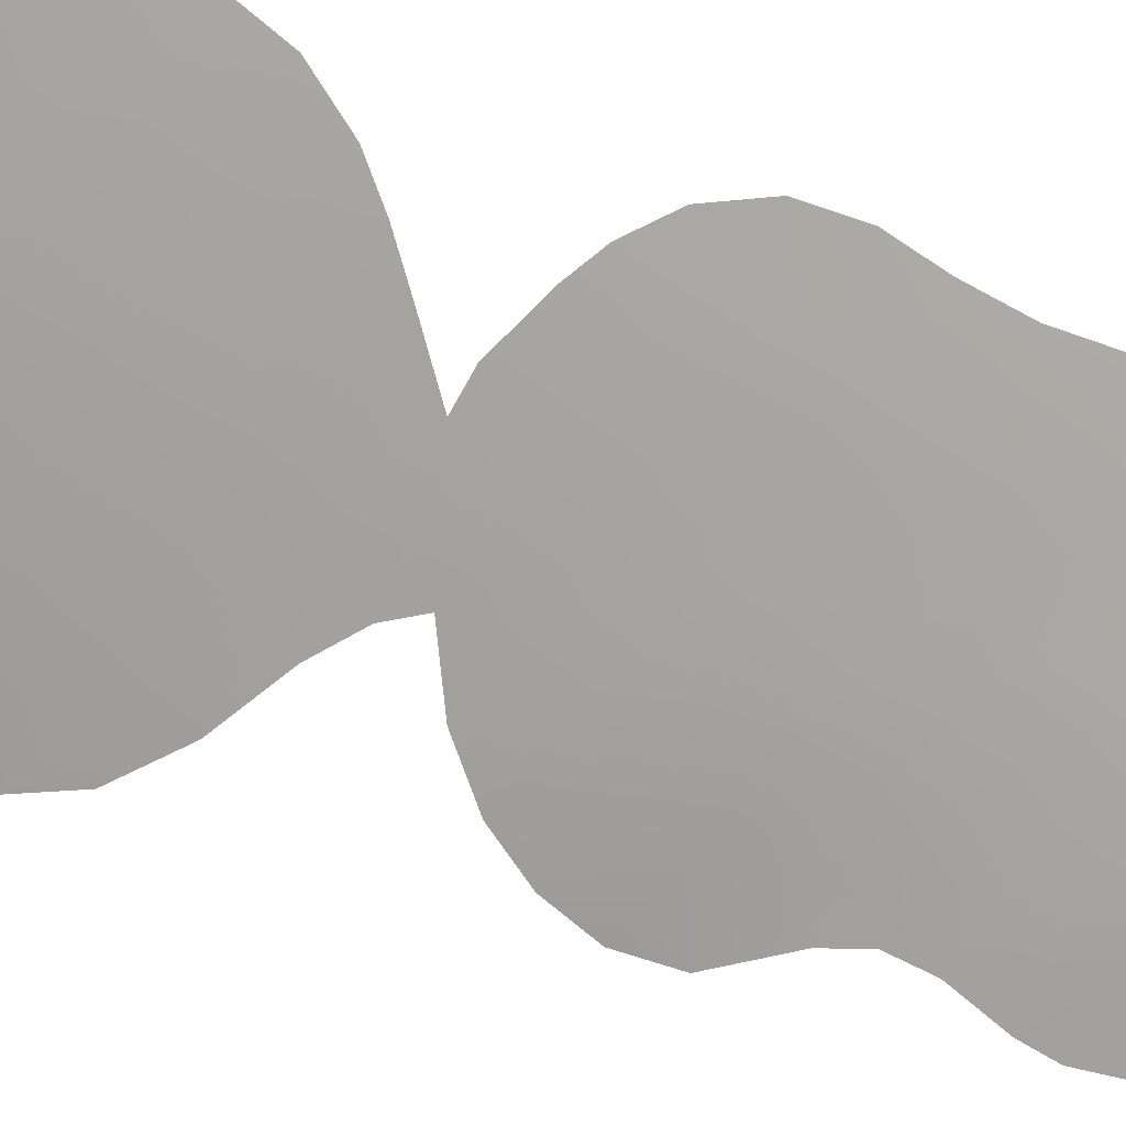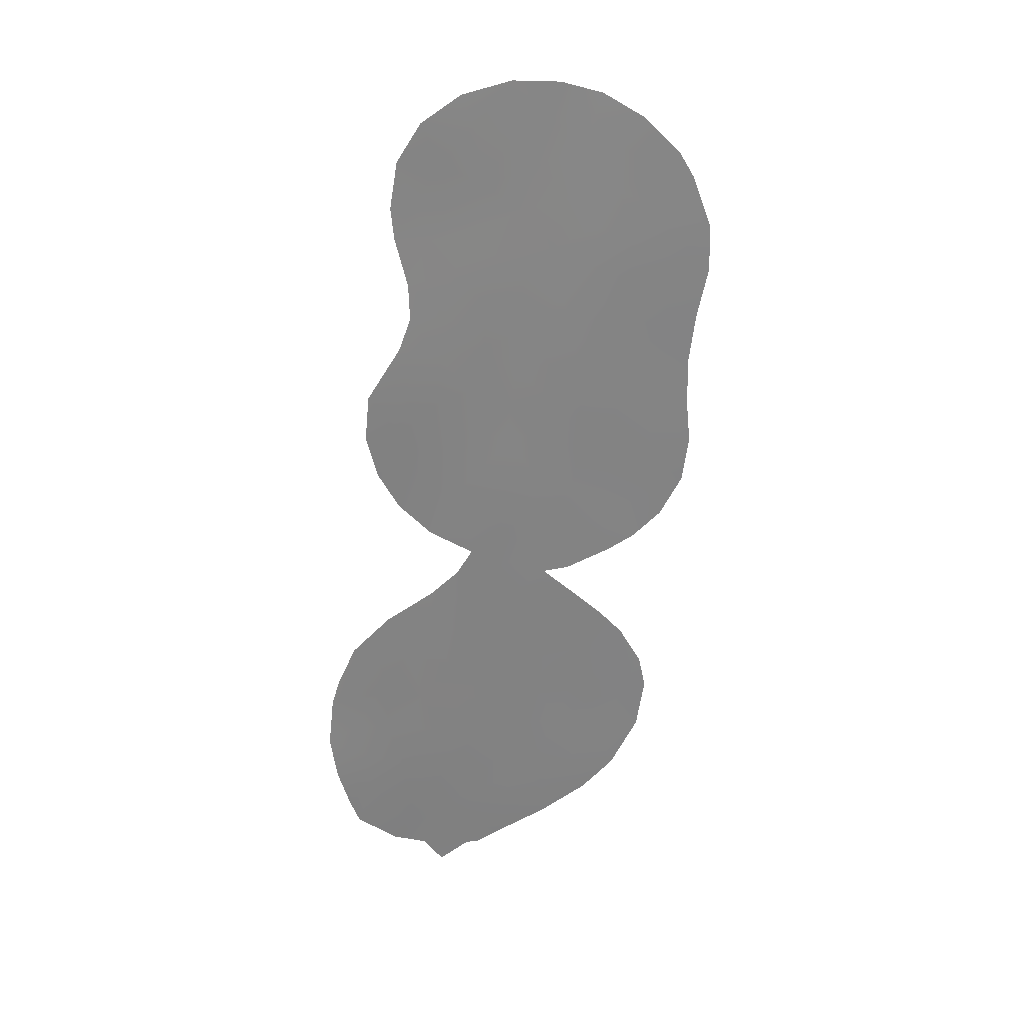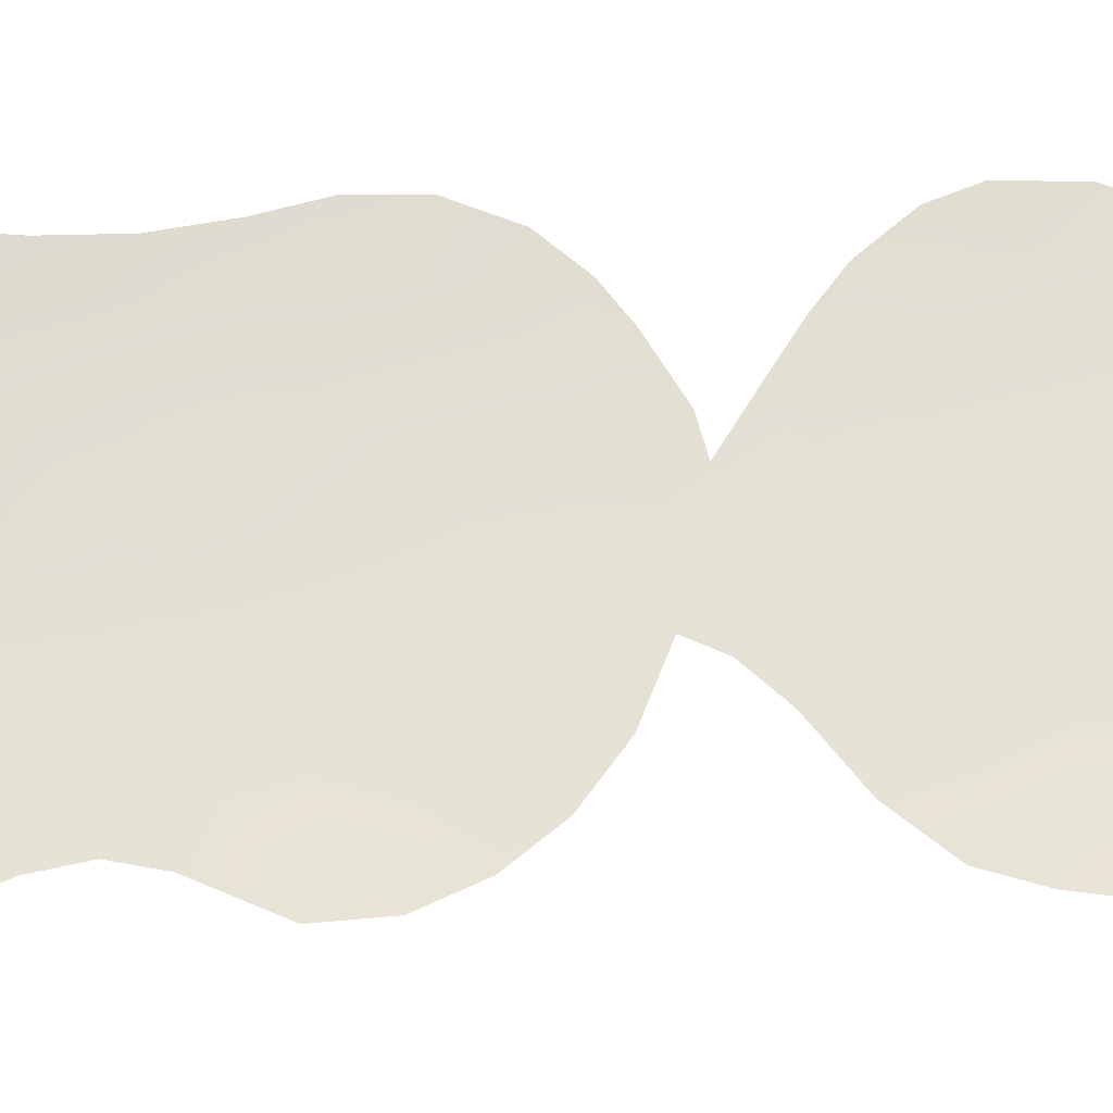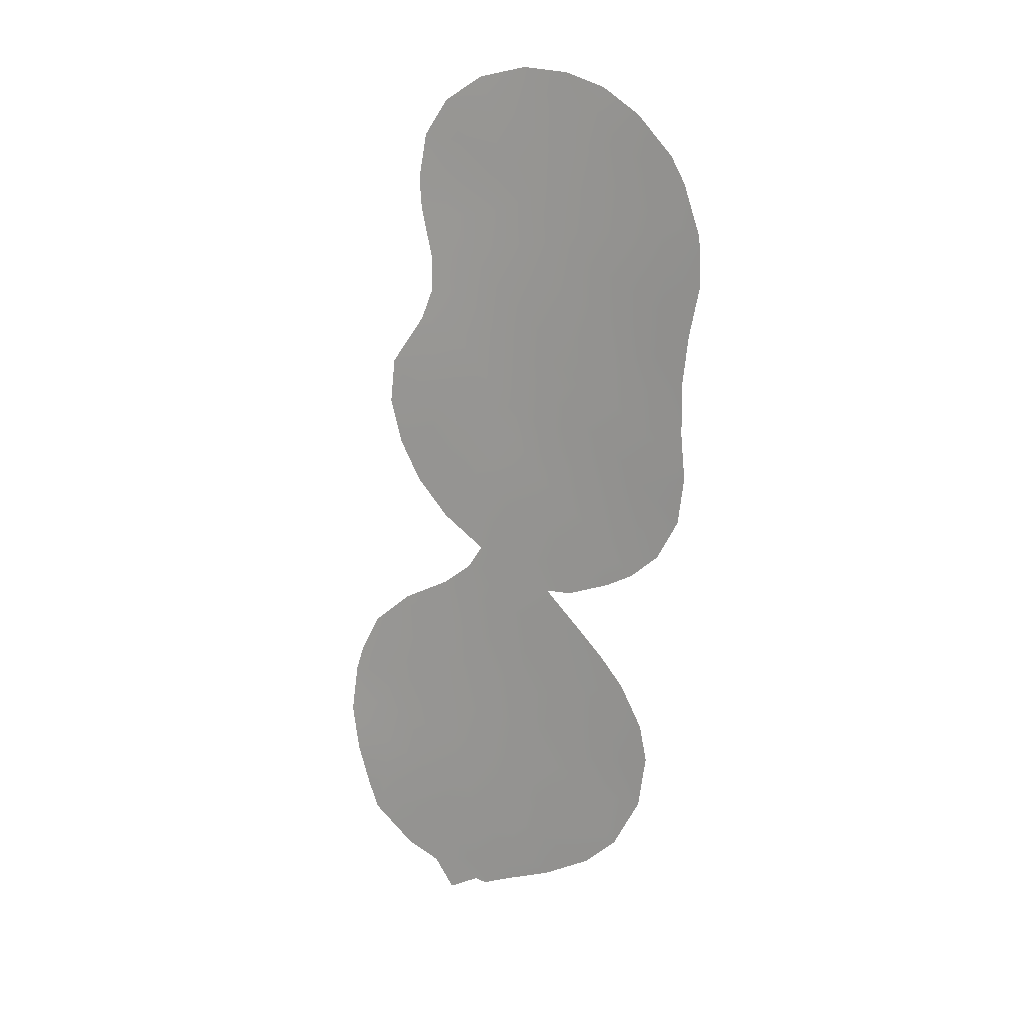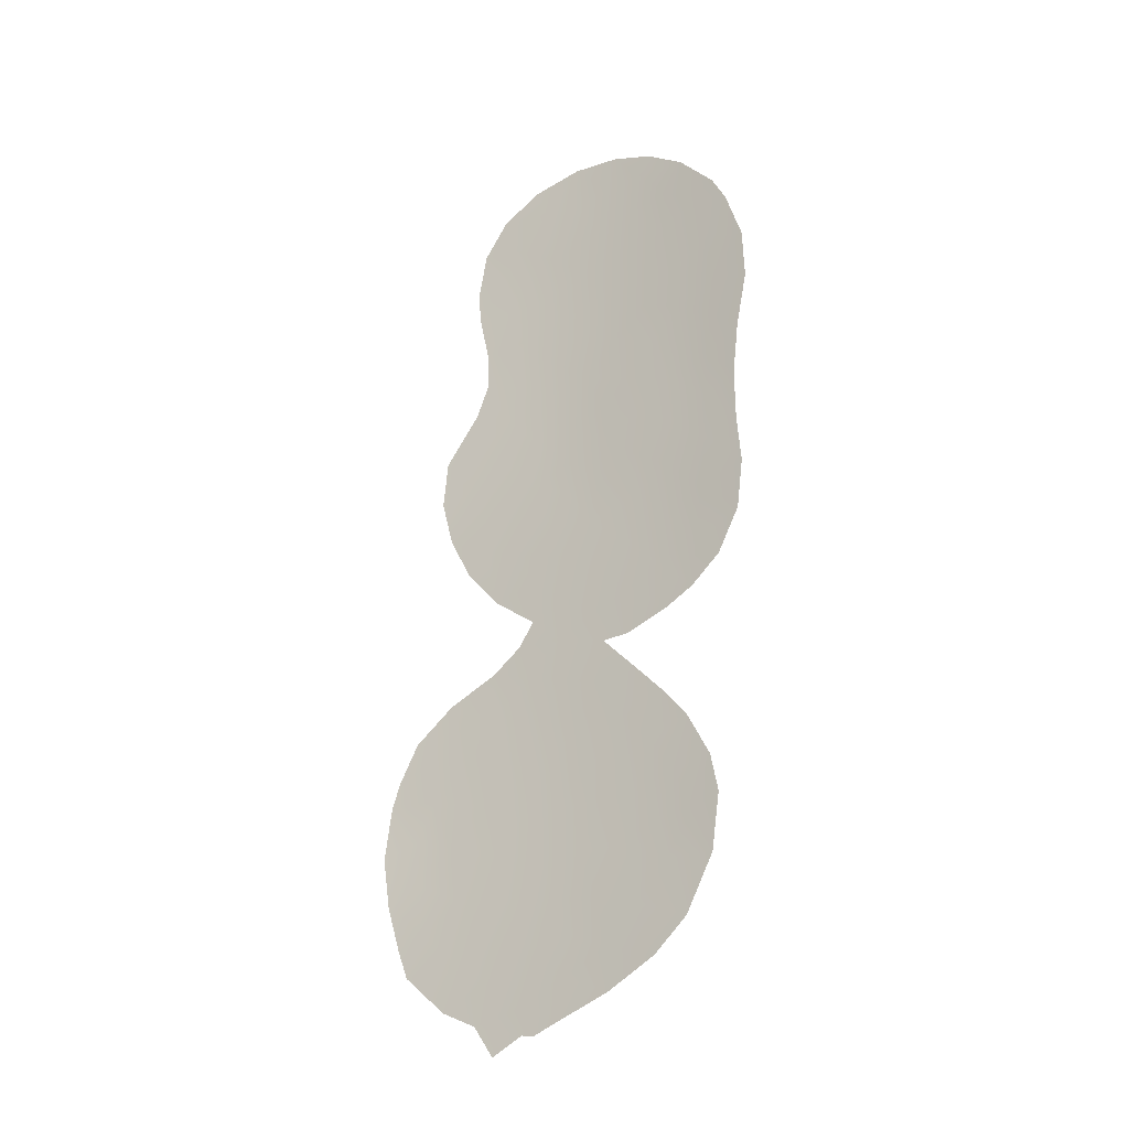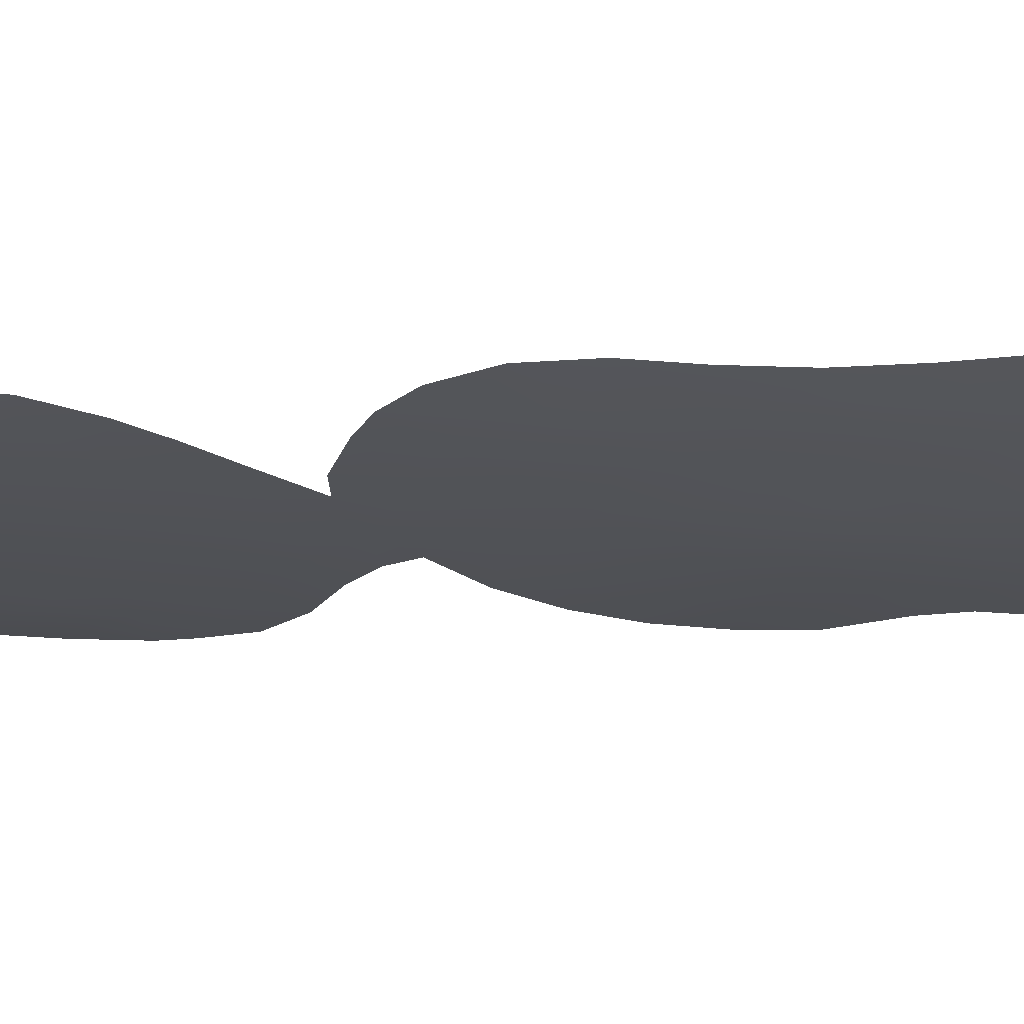
<metadata>
{"format":"obj","ext":"obj","renderer":"f3d","projection":"perspective","resolution":1024,"background":"white","views":[{"elev":-44.7,"azim":56.9,"up":"+Z"},{"elev":29.3,"azim":-47.9,"up":"+Y"},{"elev":34.0,"azim":-105.8,"up":"+Z"},{"elev":15.2,"azim":-4.2,"up":"+Y"},{"elev":-23.5,"azim":0.8,"up":"+Y"},{"elev":12.0,"azim":95.5,"up":"+Z"}]}
</metadata>
<code>
v -52.83 24.28 21.94
v -52.31 9.681 22.5
v -56.8 26.67 19.25
v -50.6 12.58 23.66
v -57.56 17.33 19.04
v -54.69 -4.565 20.89
v -53.1 2.648 21.95
v -55.64 13.91 20.26
v -54.39 18.44 20.99
v -50.39 28.61 23.62
v -57.17 -2.748 19.36
v -48.99 15.67 24.85
v -52.58 21.92 22.18
v -48.59 21.44 25.12
v -51.32 23.19 23.07
v -56.79 23.45 19.36
v -51.9 6.078 22.77
v -47.55 14.07 25.96
v -56.64 -8.258 19.63
v -57.83 -8.989 18.91
v -56.19 -8.348 19.92
v -58.6 -7.687 18.45
v -49.15 1.792 24.71
v -58.49 23.17 18.33
v -47.77 12 25.78
v -58.91 25.37 18
v -60.03 14.11 17.57
v -62.12 3.138 16.45
v -58.48 21.58 18.4
v -59.92 -7.001 17.68
v -57.95 10.67 18.82
v -59.21 12.32 18.05
v -48.87 0.2061 24.91
v -51.42 -5.805 23.08
v -47.52 20.47 25.97
v -53.29 7.688 21.85
v -48.33 28.22 25.22
v -61.94 -4.175 16.59
v -61.54 -5.389 16.79
v -47.71 16.05 25.83
v -49.64 9.114 24.4
v -54.33 31.84 20.71
v -58.68 28.75 18.06
v -57.73 30.33 18.61
v -60.3 18.06 17.44
v -60.49 16.06 17.36
v -62.71 -0.1706 16.22
v -50.18 -4.46 23.94
v -56.29 9.312 19.87
v -62.44 2.052 16.29
v -61.36 4.804 16.84
v -50.64 8.475 23.66
v -55.61 2.639 20.31
v -56.01 17.84 19.95
v -57.29 3.047 19.27
v -51.9 13.98 22.75
v -56.04 15.85 19.97
v -57.45 19.48 19.07
v -56.66 -7.134 19.63
v -51.49 2.974 23.04
v -53.61 -3.184 21.61
v -51.85 16.02 22.78
v -55.55 22 20.18
v -52.59 4.52 22.29
v -56.6 6.781 19.69
v -56.16 4.787 19.95
v -54.29 29.62 20.8
v -58.26 -6.027 18.67
v -55.08 -7.824 20.61
v -53.92 20.44 21.28
v -55.6 19.84 20.18
v -48.73 25.49 24.96
v -52.06 1.021 22.65
v -59.86 6.225 17.7
v -56.48 -4.881 19.78
v -58.75 18.26 18.33
v -50.43 26.64 23.64
v -49.16 -2.16 24.68
v -53.41 28.18 21.43
v -57.99 7.291 18.79
v -57.58 25.11 18.81
v -49.9 -0.2571 24.15
v -50.35 16.93 23.84
v -59.34 16.47 17.99
v -53.39 15.29 21.71
v -58.96 20.2 18.15
v -59.15 4.077 18.15
v -60.45 2.062 17.38
v -47.81 27.08 25.64
v -51.37 30.08 22.83
v -51.05 31.05 23.02
v -48.57 10.22 25.16
v -56.34 11.03 19.84
v -54.06 22.7 21.13
v -55.36 27.29 20.14
v -53.29 -5.186 21.82
v -54.93 -6.19 20.75
v -58.52 1.474 18.52
v -52.29 7.748 22.52
v -52.56 31.65 21.93
v -58.33 13.22 18.58
v -49.65 29.92 24.15
v -54.94 6.421 20.74
v -60.96 -3.534 17.13
v -50.84 4.822 23.49
v -52.93 30.15 21.71
v -55.01 0.6859 20.69
v -58.08 26.84 18.45
v -54.09 26.09 21.02
v -57.87 -0.7187 18.94
v -53.19 17.11 21.84
v -50.99 21.12 23.34
v -50.38 19.06 23.8
v -53.52 5.95 21.69
v -54.95 23.92 20.52
v -55.23 12.07 20.55
v -53.78 13.3 21.48
v -52.22 11.89 22.55
v -55.31 -3.013 20.51
v -59 26.74 17.91
v -51.29 25.08 23.04
v -60.36 4.104 17.41
v -49.97 3.61 24.1
v -62.44 -2.288 16.36
v -55 10.14 20.7
v -52.27 26.5 22.29
v -47.2 24.85 26.2
v -48.47 23.29 25.2
v -59.27 -2.517 18.12
v -48.91 17.63 24.88
v -49.11 27.67 24.63
v -54.64 16.56 20.85
v -49.99 22.43 24.05
v -50.03 24.31 24.01
v -53.15 18.69 21.84
v -51.78 28.48 22.57
v -50.92 10.43 23.46
v -53.23 -6.983 21.84
v -52.01 -3.65 22.71
v -61.09 -1.528 17.05
v -59.8 -0.1473 17.79
v -47.73 18.25 25.8
v -56.65 0.8891 19.68
v -55.86 25.33 19.87
v -51.8 17.92 22.8
v -57.07 21.54 19.24
v -56.88 8.292 19.51
v -56.21 31.39 19.51
v -52.56 -1.233 22.31
v -51.14 -0.2949 23.26
v -52.22 19.78 22.49
v -55.98 -1.138 20.09
v -47.13 22.72 26.27
v -48.73 19.49 25.01
v -50.53 1.467 23.7
v -58.49 15.15 18.49
v -49.19 13.43 24.7
v -56.86 12.6 19.49
v -53.57 0.712 21.64
v -59.72 -4.811 17.84
v -58.23 -4.205 18.71
v -61.33 0.3683 16.89
v -53.71 9.037 21.55
v -53.68 11.04 21.57
v -55.77 29.97 19.85
v -54.38 4.296 21.1
v -49.43 11.2 24.52
v -54.74 14.95 20.81
v -54.36 2.218 21.12
v -57.07 28.47 19.05
v -54.3 -1.198 21.15
v -50.89 -2.048 23.43
v -57.2 14.73 19.26
v -50.56 14.96 23.69
v -55.17 8.256 20.58
v -58.05 5.256 18.79
v -49.75 20.71 24.24
f 97 69 59
f 64 60 7
f 63 71 146
f 97 75 6
f 10 102 131
f 104 39 38
f 18 12 40
f 64 105 60
f 106 42 100
f 59 19 22
f 57 8 173
f 117 116 8
f 59 68 75
f 115 94 63
f 128 72 127
f 14 133 128
f 15 133 112
f 134 121 77
f 111 132 9
f 116 93 158
f 96 138 97
f 98 141 88
f 73 60 155
f 115 144 109
f 16 146 24
f 110 129 141
f 111 145 62
f 70 13 151
f 137 167 41
f 171 119 152
f 143 152 110
f 143 53 107
f 79 67 106
f 105 64 17
f 55 87 176
f 24 81 16
f 19 59 21
f 60 123 155
f 68 30 160
f 30 68 22
f 59 69 21
f 9 71 70
f 70 71 63
f 7 60 73
f 176 74 80
f 65 176 80
f 78 48 172
f 80 147 65
f 76 5 84
f 26 81 24
f 146 71 58
f 83 174 62
f 114 103 36
f 122 88 28
f 122 28 51
f 79 126 109
f 109 126 1
f 56 85 62
f 15 112 13
f 89 127 72
f 70 63 94
f 10 90 102
f 91 102 90
f 72 128 134
f 9 132 54
f 101 31 32
f 88 122 87
f 92 41 167
f 155 82 150
f 7 169 166
f 136 106 90
f 90 106 100
f 95 67 79
f 48 139 172
f 160 30 39
f 87 55 98
f 55 143 98
f 98 143 110
f 142 154 35
f 125 164 163
f 2 99 163
f 100 91 90
f 156 101 27
f 54 57 5
f 5 173 156
f 156 84 5
f 77 10 131
f 131 102 37
f 65 103 66
f 39 104 160
f 104 38 124
f 60 105 123
f 42 67 165
f 66 103 166
f 143 55 53
f 170 3 108
f 79 109 95
f 3 95 144
f 161 11 75
f 62 85 111
f 64 114 17
f 36 17 114
f 149 61 171
f 132 57 54
f 22 19 20
f 68 59 22
f 57 132 168
f 2 164 118
f 85 117 168
f 117 164 116
f 56 117 85
f 164 117 118
f 117 56 118
f 97 59 75
f 171 61 119
f 43 44 170
f 165 170 44
f 170 108 43
f 120 43 108
f 78 82 33
f 1 121 15
f 15 121 134
f 27 101 32
f 58 71 54
f 71 9 54
f 122 51 74
f 123 23 155
f 47 140 124
f 49 125 175
f 136 77 126
f 84 156 27
f 127 153 128
f 131 72 77
f 126 77 121
f 126 121 1
f 115 1 94
f 11 129 110
f 35 154 14
f 89 72 131
f 89 131 37
f 98 88 87
f 14 177 133
f 128 133 134
f 15 134 133
f 72 134 77
f 151 145 135
f 135 111 9
f 40 12 130
f 85 132 111
f 61 96 6
f 6 96 97
f 77 136 10
f 118 137 2
f 82 155 23
f 33 82 23
f 148 165 44
f 170 95 3
f 3 81 108
f 108 81 26
f 120 108 26
f 97 138 69
f 139 34 96
f 138 96 34
f 81 3 144
f 81 144 16
f 98 110 141
f 113 112 177
f 130 154 142
f 93 31 158
f 173 101 156
f 130 142 40
f 150 73 155
f 1 115 109
f 16 144 115
f 6 75 119
f 119 75 11
f 145 151 113
f 113 130 83
f 126 79 136
f 49 31 93
f 116 125 93
f 125 49 93
f 146 29 24
f 65 175 103
f 147 175 65
f 147 49 175
f 50 88 162
f 28 88 50
f 175 125 163
f 165 148 42
f 141 129 140
f 141 140 162
f 111 135 145
f 62 145 83
f 13 112 151
f 9 70 135
f 149 139 61
f 96 61 139
f 140 104 124
f 13 70 94
f 52 137 41
f 2 137 52
f 2 52 99
f 107 171 152
f 152 119 11
f 143 107 152
f 110 152 11
f 136 90 10
f 167 137 4
f 137 118 4
f 153 35 14
f 73 150 149
f 136 79 106
f 113 154 130
f 25 157 18
f 161 68 160
f 47 162 140
f 12 18 157
f 125 116 164
f 157 174 12
f 67 42 106
f 76 45 86
f 140 129 104
f 139 48 34
f 29 146 58
f 45 76 84
f 84 46 45
f 46 84 27
f 58 76 86
f 29 58 86
f 149 172 139
f 76 58 5
f 68 161 75
f 73 149 159
f 70 151 135
f 73 159 7
f 53 169 107
f 166 53 66
f 119 61 6
f 161 129 11
f 162 47 50
f 12 83 130
f 173 158 101
f 158 31 101
f 113 151 112
f 162 88 141
f 104 129 160
f 161 160 129
f 13 94 1
f 13 1 15
f 2 163 164
f 36 163 99
f 4 56 174
f 95 165 67
f 7 166 64
f 64 166 114
f 166 103 114
f 8 116 158
f 113 83 145
f 4 157 167
f 8 158 173
f 53 55 66
f 92 167 25
f 167 157 25
f 85 168 132
f 169 53 166
f 4 174 157
f 159 169 7
f 57 168 8
f 168 117 8
f 118 56 4
f 172 150 82
f 170 165 95
f 171 159 149
f 171 107 159
f 174 83 12
f 172 82 78
f 150 172 149
f 107 169 159
f 57 173 5
f 174 56 62
f 175 36 103
f 175 163 36
f 66 176 65
f 55 176 66
f 153 14 128
f 154 177 14
f 63 146 16
f 115 63 16
f 177 112 133
f 113 177 154
f 95 109 144
f 87 122 74
f 5 58 54
f 176 87 74

</code>
